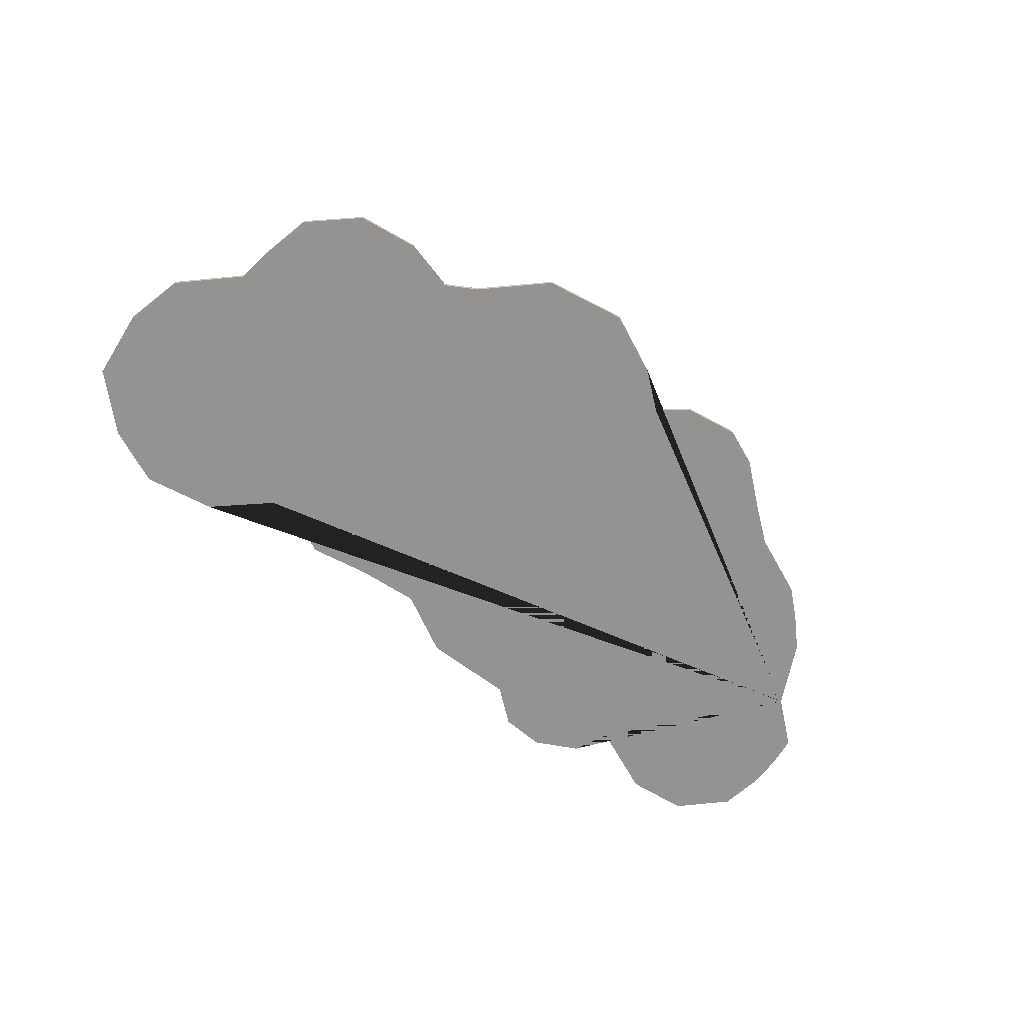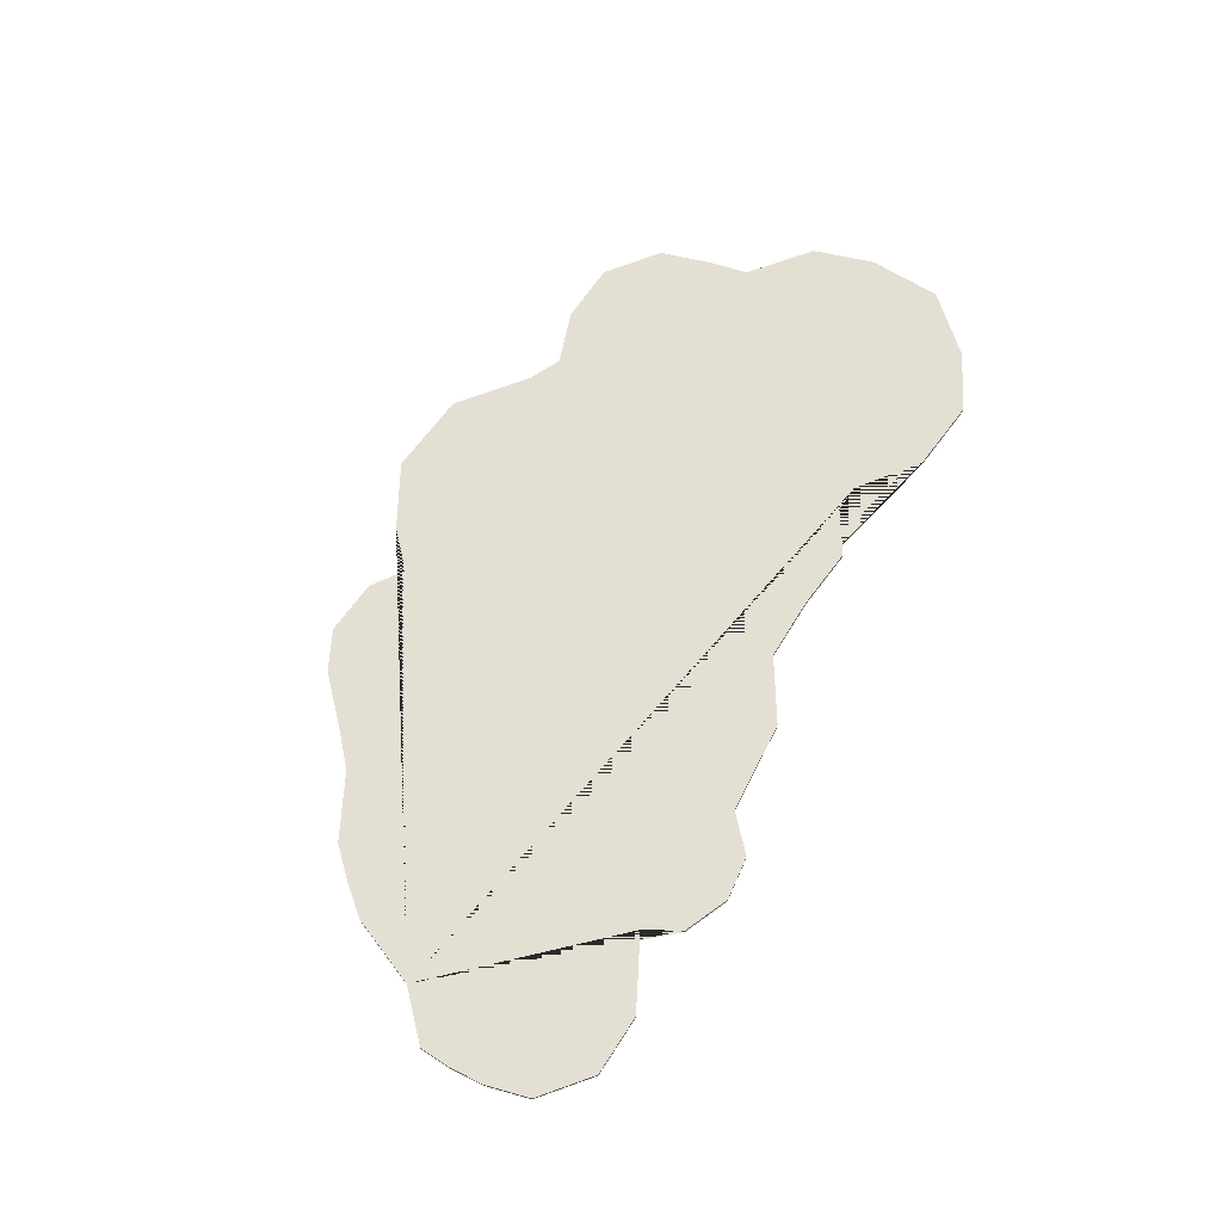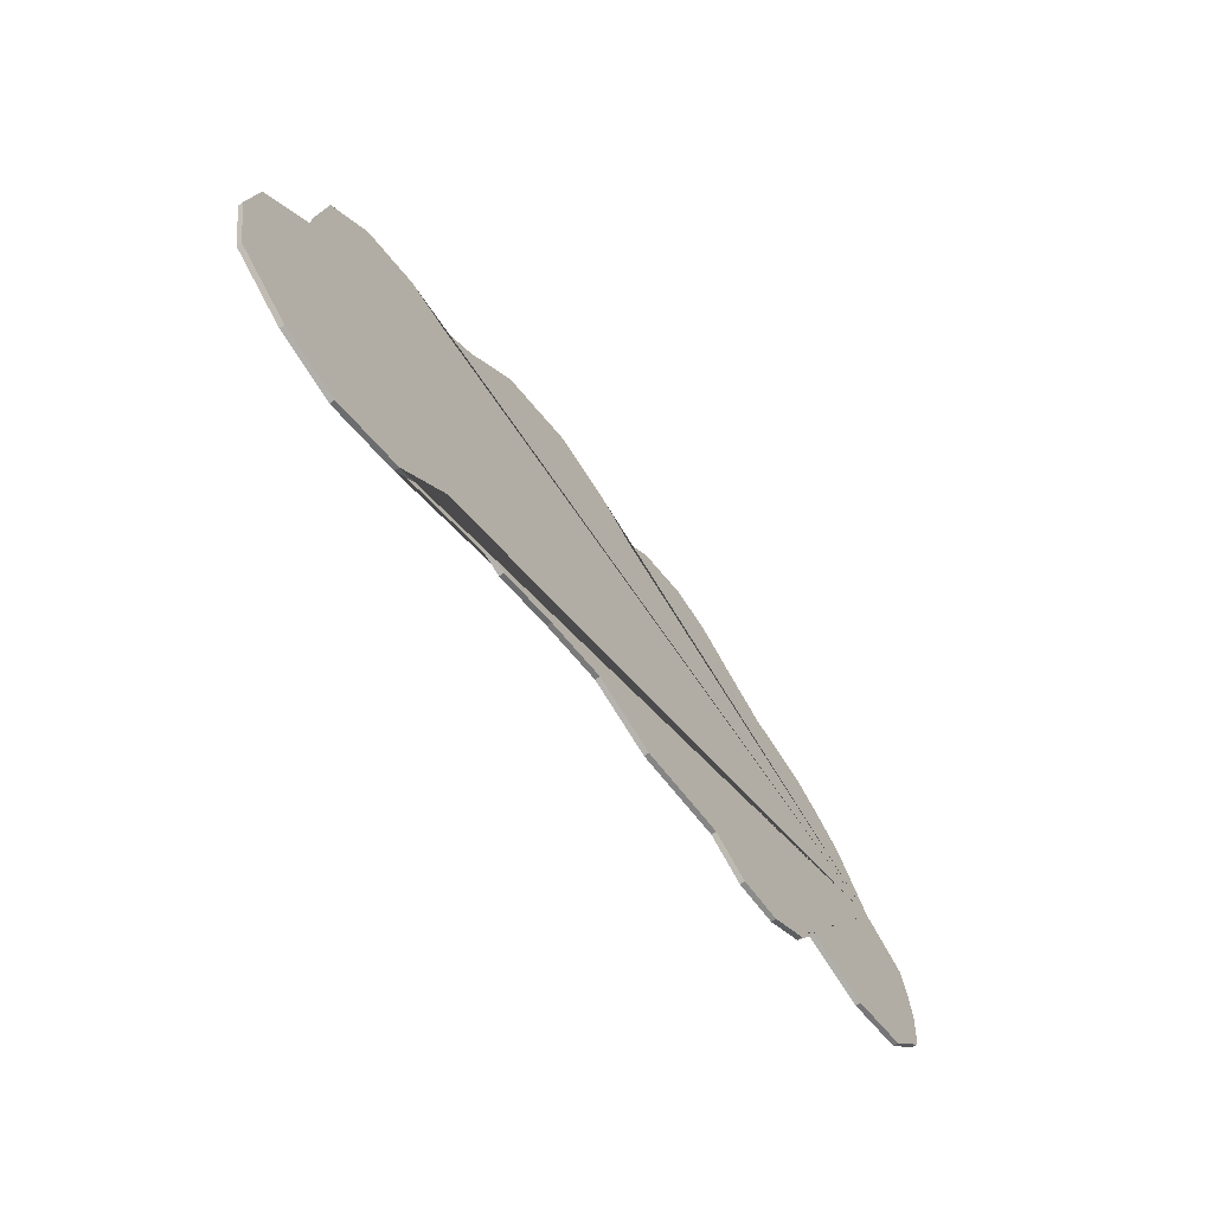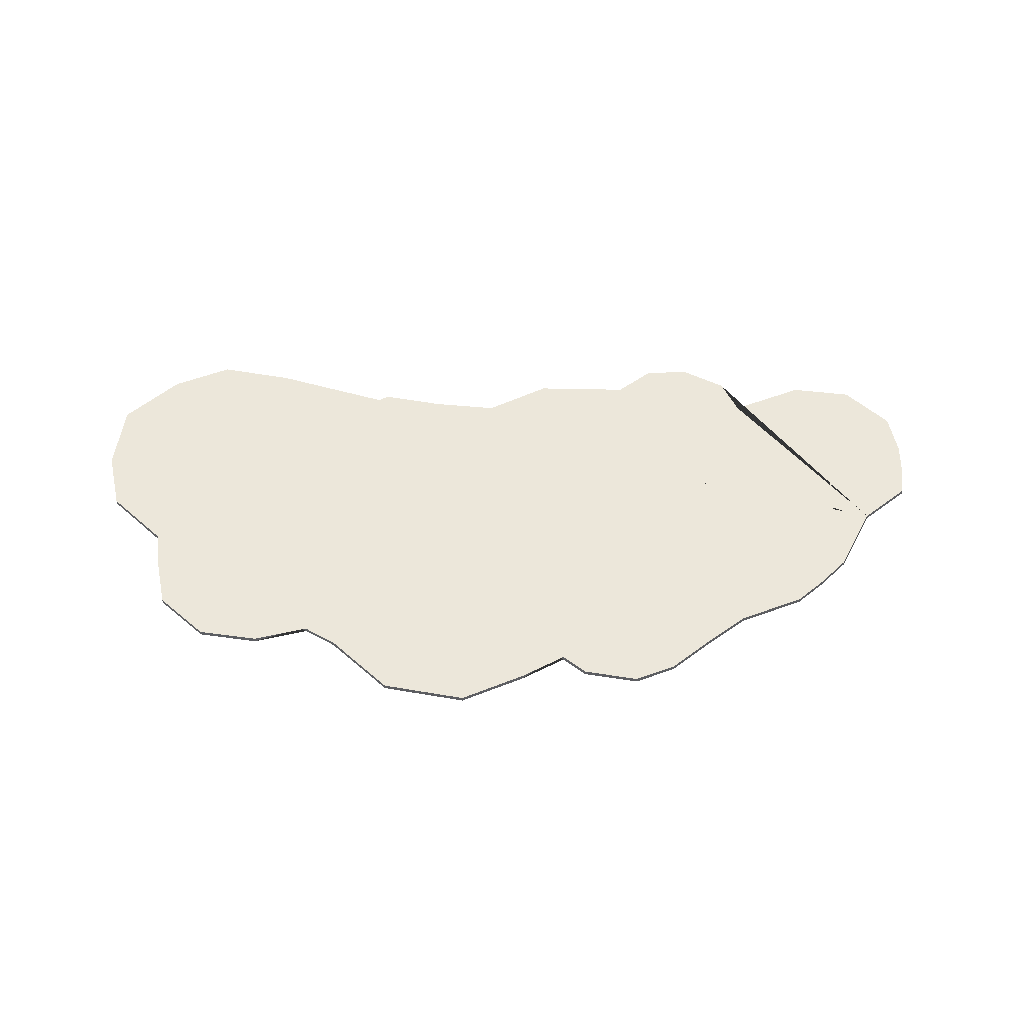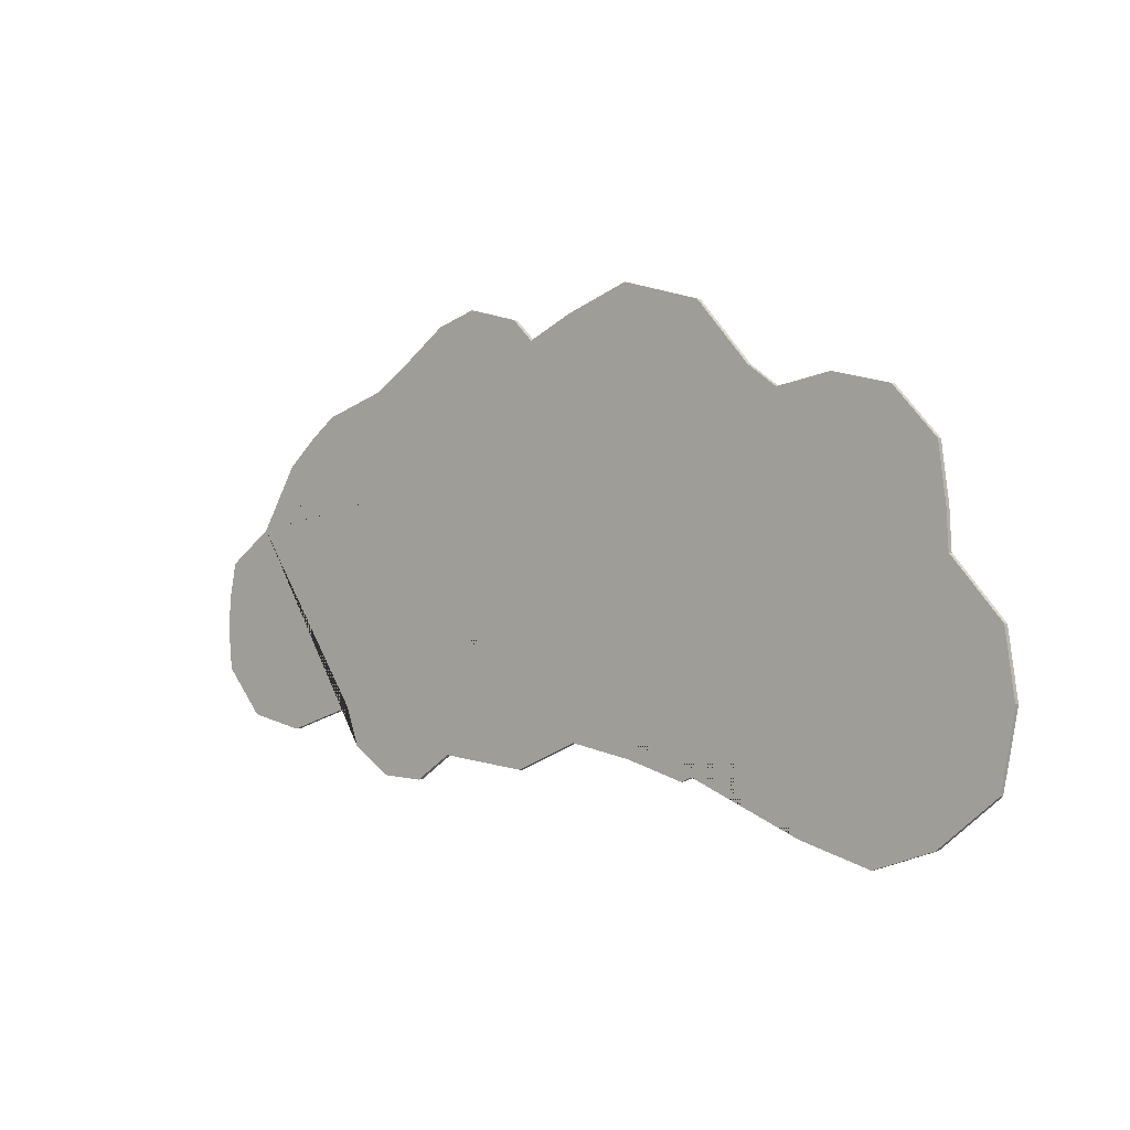
<metadata>
{"format":"obj","ext":"obj","renderer":"f3d","projection":"perspective","resolution":1024,"background":"white","views":[{"elev":-66.8,"azim":137.1,"up":"+Z"},{"elev":66.9,"azim":-68.9,"up":"+Z"},{"elev":-66.2,"azim":125.8,"up":"+Y"},{"elev":50.8,"azim":175.5,"up":"+Z"},{"elev":-0.9,"azim":41.1,"up":"+Y"}]}
</metadata>
<code>
o Icosphere.017_Icosphere.000
v -3.986 0.8516 -3e-06
v -3.549 1.157 -3e-06
v -3.196 1.729 -3e-06
v -2.92 1.967 -3e-06
v -2.662 2.158 -3e-06
v -2.062 2.348 -3e-06
v -1.709 2.577 -3e-06
v -1.299 2.863 -3e-06
v -0.9272 2.978 -2e-06
v -0.441 2.854 -3e-06
v -0.1931 2.615 -3e-06
v 0.1596 2.854 -3e-06
v 0.7602 3.063 -2e-06
v 1.494 2.863 -2e-06
v 1.98 2.32 -2e-06
v 2.305 2.091 -2e-06
v 2.743 2.215 -2e-06
v 3.277 2.091 -2e-06
v 3.668 1.671 -2e-06
v 3.735 1.185 -2e-06
v 3.754 0.8516 -2e-06
v 4.202 0.3463 -2e-06
v 4.288 -0.2161 -2e-06
v 4.164 -0.8644 -2e-06
v 3.639 -1.284 -2e-06
v 3.096 -1.465 -2e-06
v 2.448 -1.284 -2e-06
v 1.99 -0.7977 -2e-06
v 1.742 -0.7405 -1e-06
v 1.332 -0.9121 -1e-06
v 0.7888 -0.7595 -1e-06
v 0.2168 -0.6547 -1e-06
v -0.3743 -0.9025 -1e-06
v -1.213 -0.8167 -1e-06
v -1.556 -1.046 -1e-06
v -1.957 -1.026 -1e-06
v -2.329 -0.7881 -1e-06
v -2.453 -0.4449 -1e-06
v -3.129 -0.6642 -0
v -3.673 -0.5498 -0
v -4.035 -0.1303 -0
v -4.073 0.2701 -0
v -4.045 0.5656 -0
v -3.986 0.8516 0.04283
v -3.549 1.157 0.04283
v -3.196 1.729 0.04283
v -2.92 1.967 0.04283
v -2.662 2.158 0.04283
v -2.062 2.348 0.04283
v -1.709 2.577 0.04283
v -1.299 2.863 0.04283
v -0.9272 2.978 0.04283
v -0.441 2.854 0.04283
v -0.1931 2.615 0.04283
v 0.1596 2.854 0.04283
v 0.7602 3.063 0.04283
v 1.494 2.863 0.04283
v 1.98 2.32 0.04283
v 2.305 2.091 0.04283
v 2.743 2.215 0.04283
v 3.277 2.091 0.04283
v 3.668 1.671 0.04283
v 3.735 1.185 0.04283
v 3.754 0.8516 0.04283
v 4.202 0.3463 0.04283
v 4.288 -0.2161 0.04283
v 4.164 -0.8644 0.04283
v 3.639 -1.284 0.04283
v 3.096 -1.465 0.04283
v 2.448 -1.284 0.04283
v 1.99 -0.7977 0.04283
v 1.742 -0.7405 0.04284
v 1.332 -0.9121 0.04284
v 0.7888 -0.7595 0.04284
v 0.2168 -0.6547 0.04284
v -0.3743 -0.9025 0.04284
v -1.213 -0.8167 0.04284
v -1.556 -1.046 0.04284
v -1.957 -1.026 0.04284
v -2.329 -0.7881 0.04284
v -2.453 -0.4449 0.04284
v -3.129 -0.6642 0.04284
v -3.673 -0.5498 0.04284
v -4.035 -0.1303 0.04284
v -4.073 0.2701 0.04284
v -4.045 0.5656 0.04284
f 2 3 4 5 6 7 8 9 10 11 12 13 14 15 16 17 18 19 20 21 22 23 24 25 26 27 28 29 30 31 32 33 34 35 36 37 38 39 40 41 42 43 1
f 45 44 86 85 84 83 82 81 80 79 78 77 76 75 74 73 72 71 70 69 68 67 66 65 64 63 62 61 60 59 58 57 56 55 54 53 52 51 50 49 48 47 46
f 25 24 67 68
f 12 11 54 55
f 39 38 81 82
f 26 25 68 69
f 13 12 55 56
f 40 39 82 83
f 27 26 69 70
f 14 13 56 57
f 41 40 83 84
f 28 27 70 71
f 15 14 57 58
f 42 41 84 85
f 2 1 44 45
f 29 28 71 72
f 16 15 58 59
f 43 42 85 86
f 3 2 45 46
f 30 29 72 73
f 17 16 59 60
f 1 43 86 44
f 4 3 46 47
f 31 30 73 74
f 18 17 60 61
f 5 4 47 48
f 32 31 74 75
f 19 18 61 62
f 6 5 48 49
f 33 32 75 76
f 20 19 62 63
f 7 6 49 50
f 34 33 76 77
f 21 20 63 64
f 8 7 50 51
f 35 34 77 78
f 22 21 64 65
f 9 8 51 52
f 36 35 78 79
f 23 22 65 66
f 10 9 52 53
f 37 36 79 80
f 24 23 66 67
f 11 10 53 54
f 38 37 80 81

</code>
